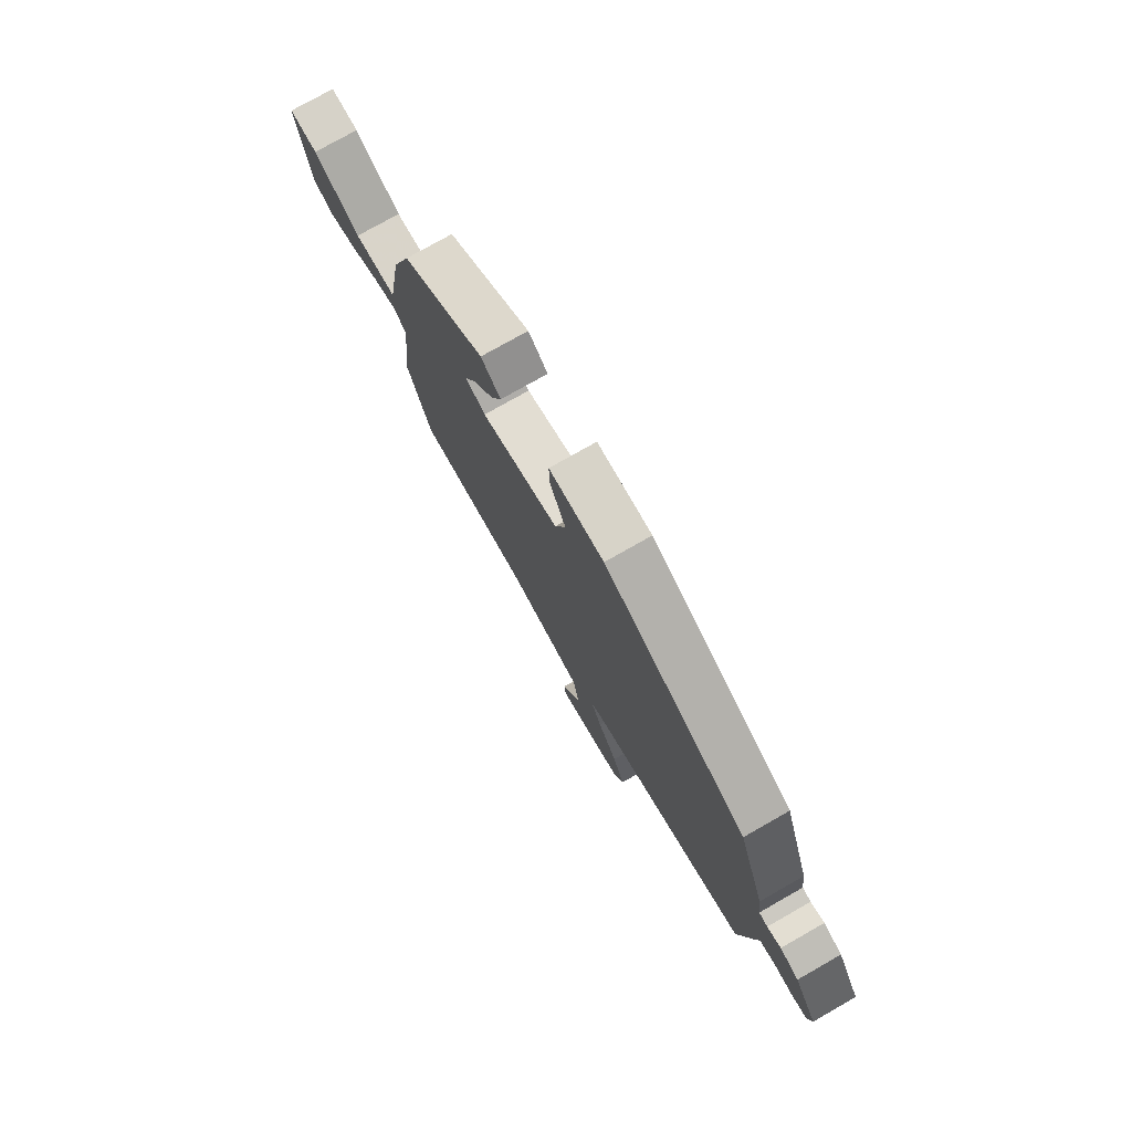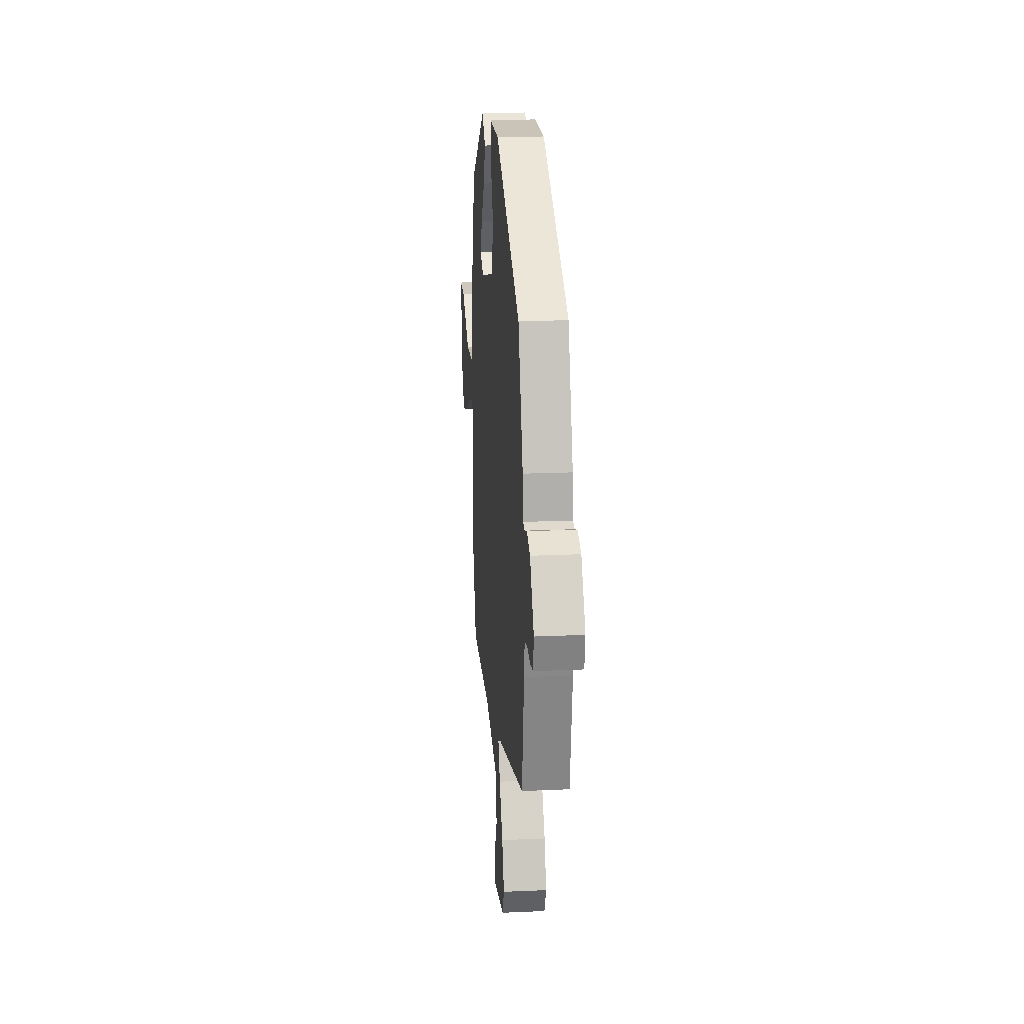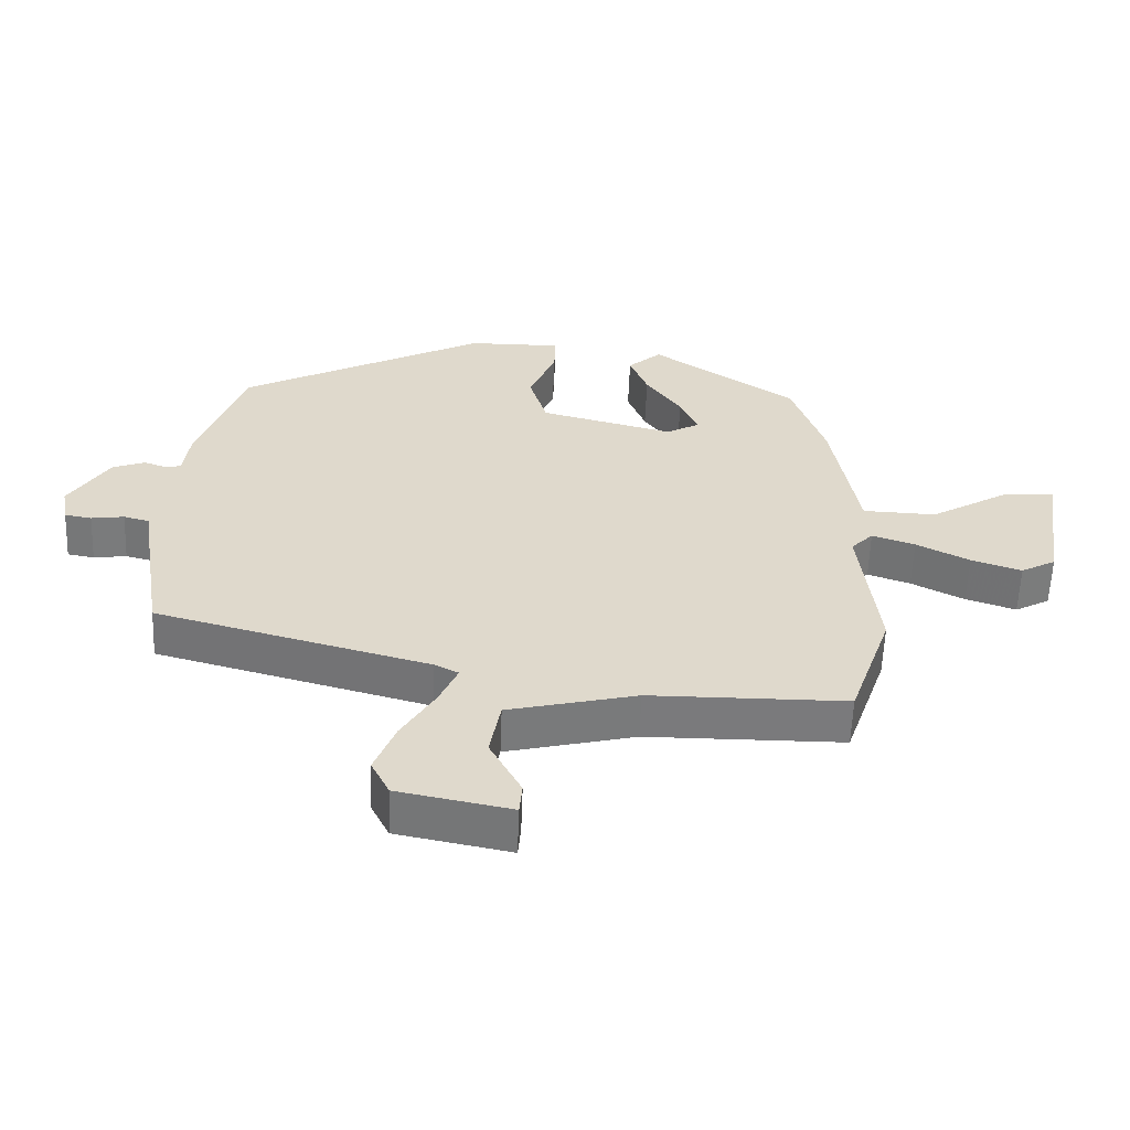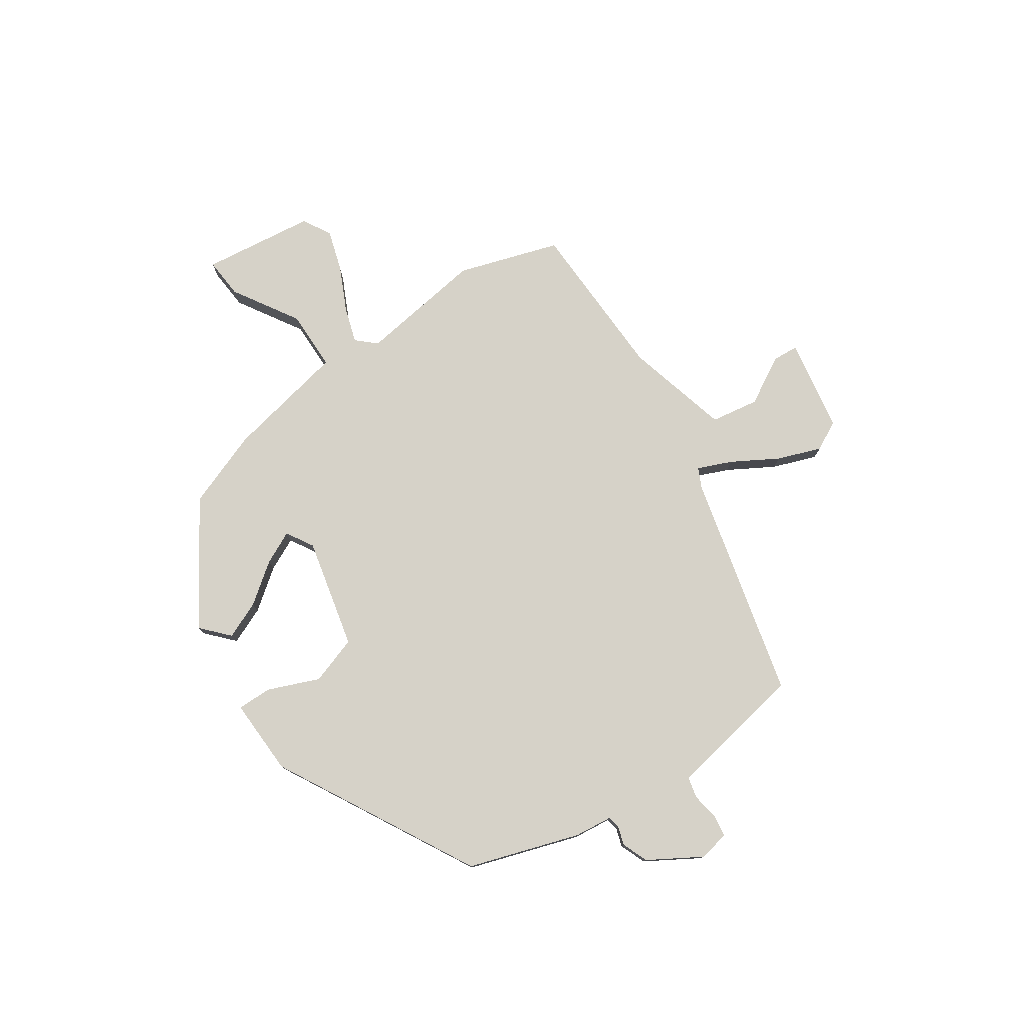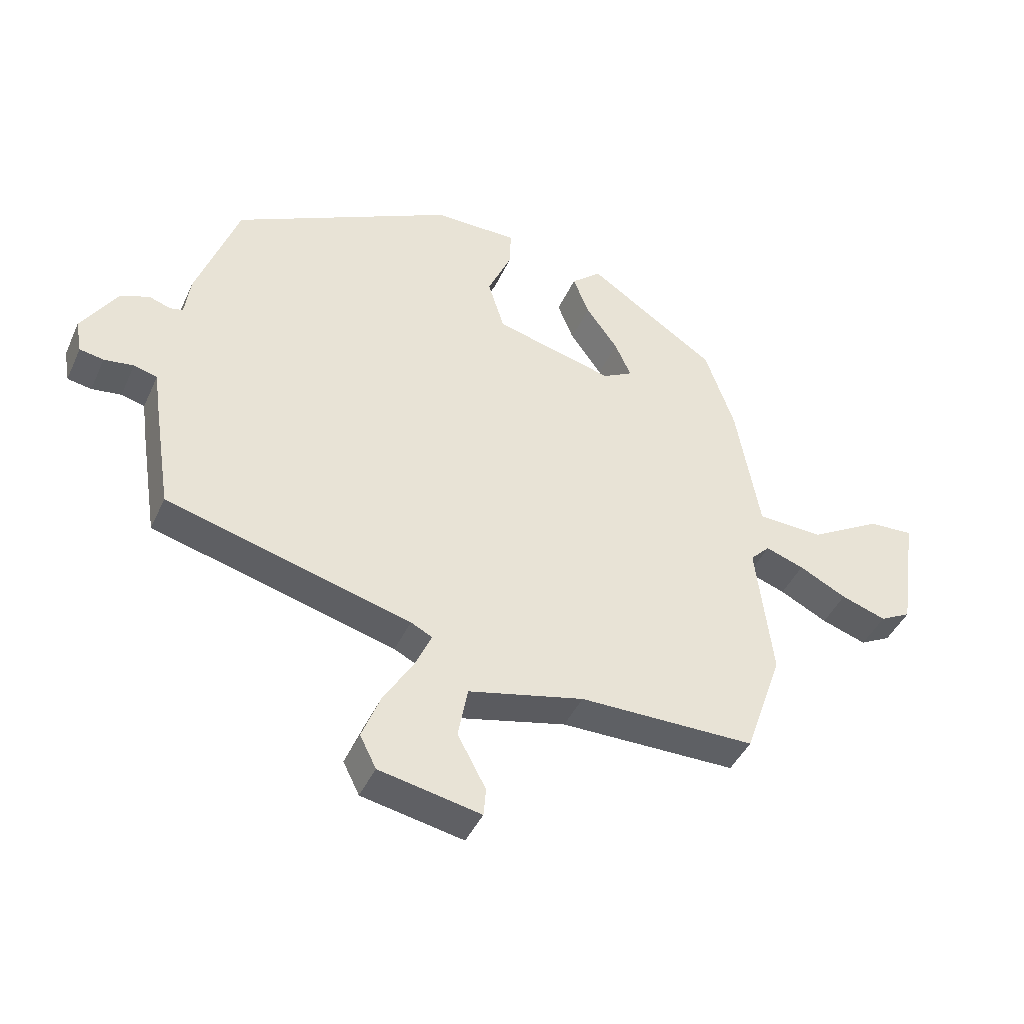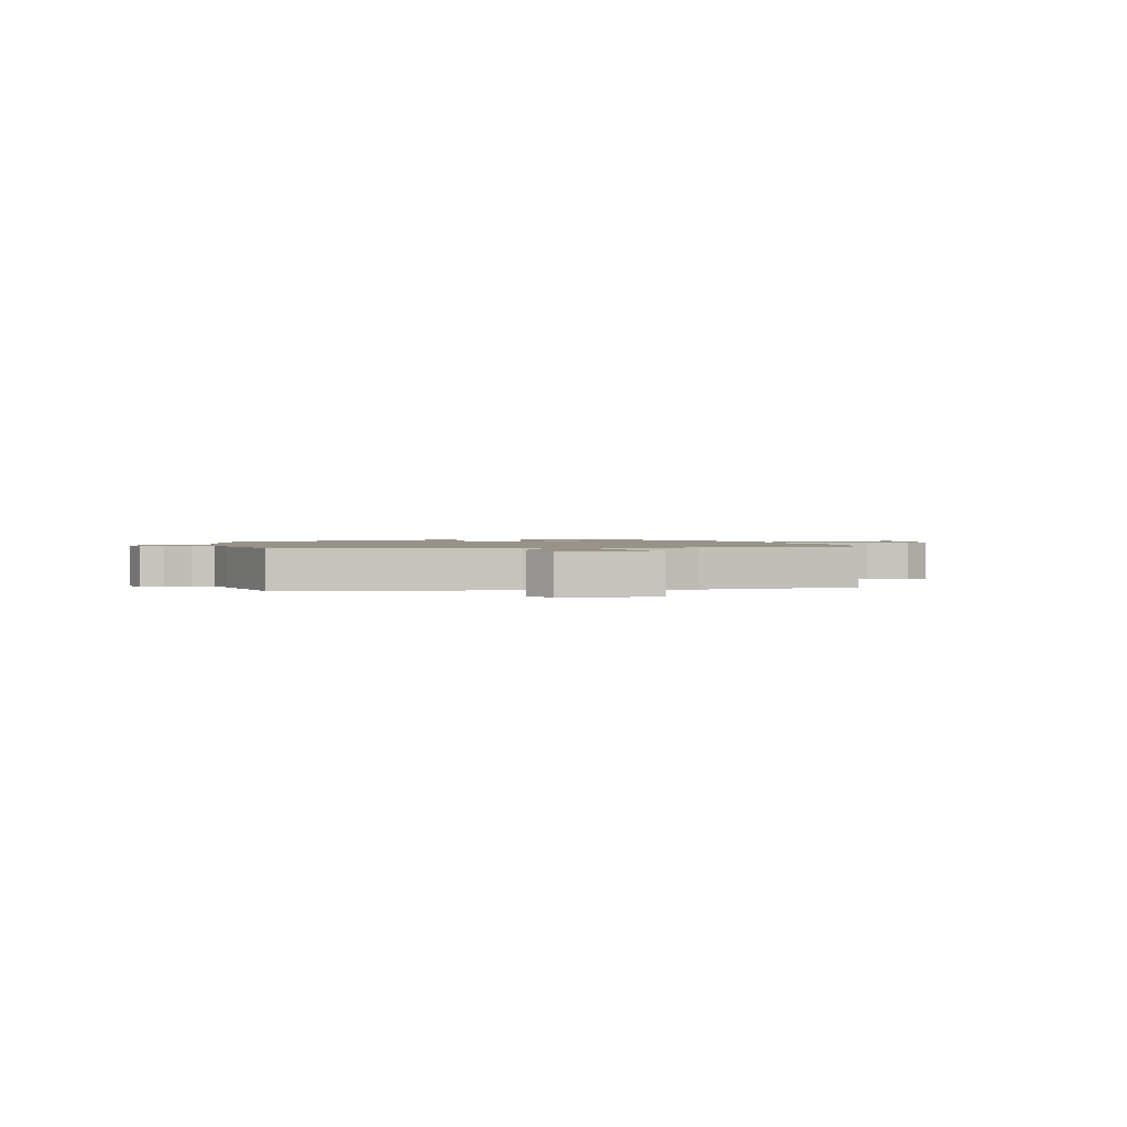
<metadata>
{"format":"obj","ext":"obj","renderer":"f3d","projection":"perspective","resolution":1024,"background":"white","views":[{"elev":76.4,"azim":60.4,"up":"+Z"},{"elev":19.6,"azim":85.2,"up":"+Z"},{"elev":-58.2,"azim":177.8,"up":"+Z"},{"elev":77.8,"azim":54.6,"up":"+Y"},{"elev":-43.2,"azim":156.7,"up":"+Z"},{"elev":1.4,"azim":161.1,"up":"+Y"}]}
</metadata>
<code>
v 0.432 0.07 0.331
v 0.502 0.07 0.131
v 0.511 0.07 0.063
v 0.533 0.07 0.058
v 0.568 0.07 0.07
v 0.616 0.07 0.052
v 0.675 0.07 -0.042
v 0.665 0.07 -0.097
v 0.625 0.07 -0.104
v 0.576 0.07 -0.097
v 0.537 0.07 -0.107
v 0.529 0.07 -0.165
v 0.498 0.07 -0.36
v 0.092 0.07 -0.469
v 0.056 0.07 -0.487
v 0.083 0.07 -0.548
v 0.133 0.07 -0.63
v 0.164 0.07 -0.709
v 0.137 0.07 -0.763
v -0.032 0.07 -0.796
v -0.036 0.07 -0.749
v 0.011 0.07 -0.661
v -0.005 0.07 -0.574
v -0.197 0.07 -0.528
v -0.491 0.07 -0.526
v -0.554 0.07 -0.343
v -0.527 0.07 -0.114
v -0.56 0.07 -0.08
v -0.624 0.07 -0.102
v -0.703 0.07 -0.142
v -0.778 0.07 -0.167
v -0.83 0.07 -0.139
v -0.86 0.07 0.065
v -0.786 0.07 0.061
v -0.665 0.07 -0.01
v -0.555 0.07 -0.006
v -0.516 0.07 0.216
v -0.467 0.07 0.357
v -0.252 0.07 0.501
v -0.202 0.07 0.457
v -0.229 0.07 0.389
v -0.282 0.07 0.315
v -0.309 0.07 0.255
v -0.259 0.07 0.227
v -0.06 0.07 0.278
v -0.033 0.07 0.366
v -0.073 0.07 0.458
v -0.075 0.07 0.521
v 0.065 0.07 0.52
v 0.432 0 0.331
v 0.502 0 0.131
v 0.511 0 0.063
v 0.533 0 0.058
v 0.568 0 0.07
v 0.616 0 0.052
v 0.675 0 -0.042
v 0.665 0 -0.097
v 0.625 0 -0.104
v 0.576 0 -0.097
v 0.537 0 -0.107
v 0.529 0 -0.165
v 0.498 0 -0.36
v 0.092 0 -0.469
v 0.056 0 -0.487
v 0.083 0 -0.548
v 0.133 0 -0.63
v 0.164 0 -0.709
v 0.137 0 -0.763
v -0.032 0 -0.796
v -0.036 0 -0.749
v 0.011 0 -0.661
v -0.005 0 -0.574
v -0.197 0 -0.528
v -0.491 0 -0.526
v -0.554 0 -0.343
v -0.527 0 -0.114
v -0.56 0 -0.08
v -0.624 0 -0.102
v -0.703 0 -0.142
v -0.778 0 -0.167
v -0.83 0 -0.139
v -0.86 0 0.065
v -0.786 0 0.061
v -0.665 0 -0.01
v -0.555 0 -0.006
v -0.516 0 0.216
v -0.467 0 0.357
v -0.252 0 0.501
v -0.202 0 0.457
v -0.229 0 0.389
v -0.282 0 0.315
v -0.309 0 0.255
v -0.259 0 0.227
v -0.06 0 0.278
v -0.033 0 0.366
v -0.073 0 0.458
v -0.075 0 0.521
v 0.065 0 0.52
f 46 47 48 49
f 45 46 49 1
f 44 45 1 2
f 39 40 41 42
f 39 42 43
f 36 37 38 39
f 36 39 43
f 32 33 34 35
f 32 35 36
f 29 30 31 32
f 28 29 32 36
f 27 28 36 43
f 24 25 26 27
f 23 24 27 43
f 19 20 21 22
f 19 22 23
f 16 17 18 19
f 15 16 19 23
f 11 12 13 14
f 11 14 15
f 7 8 9 10
f 7 10 11
f 4 5 6 7
f 3 4 7 11
f 44 2 3
f 44 3 11 15
f 15 23 43 44
f 98 97 96 95
f 50 98 95 94
f 51 50 94 93
f 91 90 89 88
f 92 91 88
f 88 87 86 85
f 92 88 85
f 84 83 82 81
f 85 84 81
f 81 80 79 78
f 85 81 78 77
f 92 85 77 76
f 76 75 74 73
f 92 76 73 72
f 71 70 69 68
f 72 71 68
f 68 67 66 65
f 72 68 65 64
f 63 62 61 60
f 64 63 60
f 59 58 57 56
f 60 59 56
f 56 55 54 53
f 60 56 53 52
f 52 51 93
f 64 60 52 93
f 93 92 72 64
f 1 50 51 2
f 2 51 52 3
f 3 52 53 4
f 4 53 54 5
f 5 54 55 6
f 6 55 56 7
f 7 56 57 8
f 8 57 58 9
f 9 58 59 10
f 10 59 60 11
f 11 60 61 12
f 12 61 62 13
f 13 62 63 14
f 14 63 64 15
f 15 64 65 16
f 16 65 66 17
f 17 66 67 18
f 18 67 68 19
f 19 68 69 20
f 20 69 70 21
f 21 70 71 22
f 22 71 72 23
f 23 72 73 24
f 24 73 74 25
f 25 74 75 26
f 26 75 76 27
f 27 76 77 28
f 28 77 78 29
f 29 78 79 30
f 30 79 80 31
f 31 80 81 32
f 32 81 82 33
f 33 82 83 34
f 34 83 84 35
f 35 84 85 36
f 36 85 86 37
f 37 86 87 38
f 38 87 88 39
f 39 88 89 40
f 40 89 90 41
f 41 90 91 42
f 42 91 92 43
f 43 92 93 44
f 44 93 94 45
f 45 94 95 46
f 46 95 96 47
f 47 96 97 48
f 48 97 98 49
f 49 98 50 1

</code>
